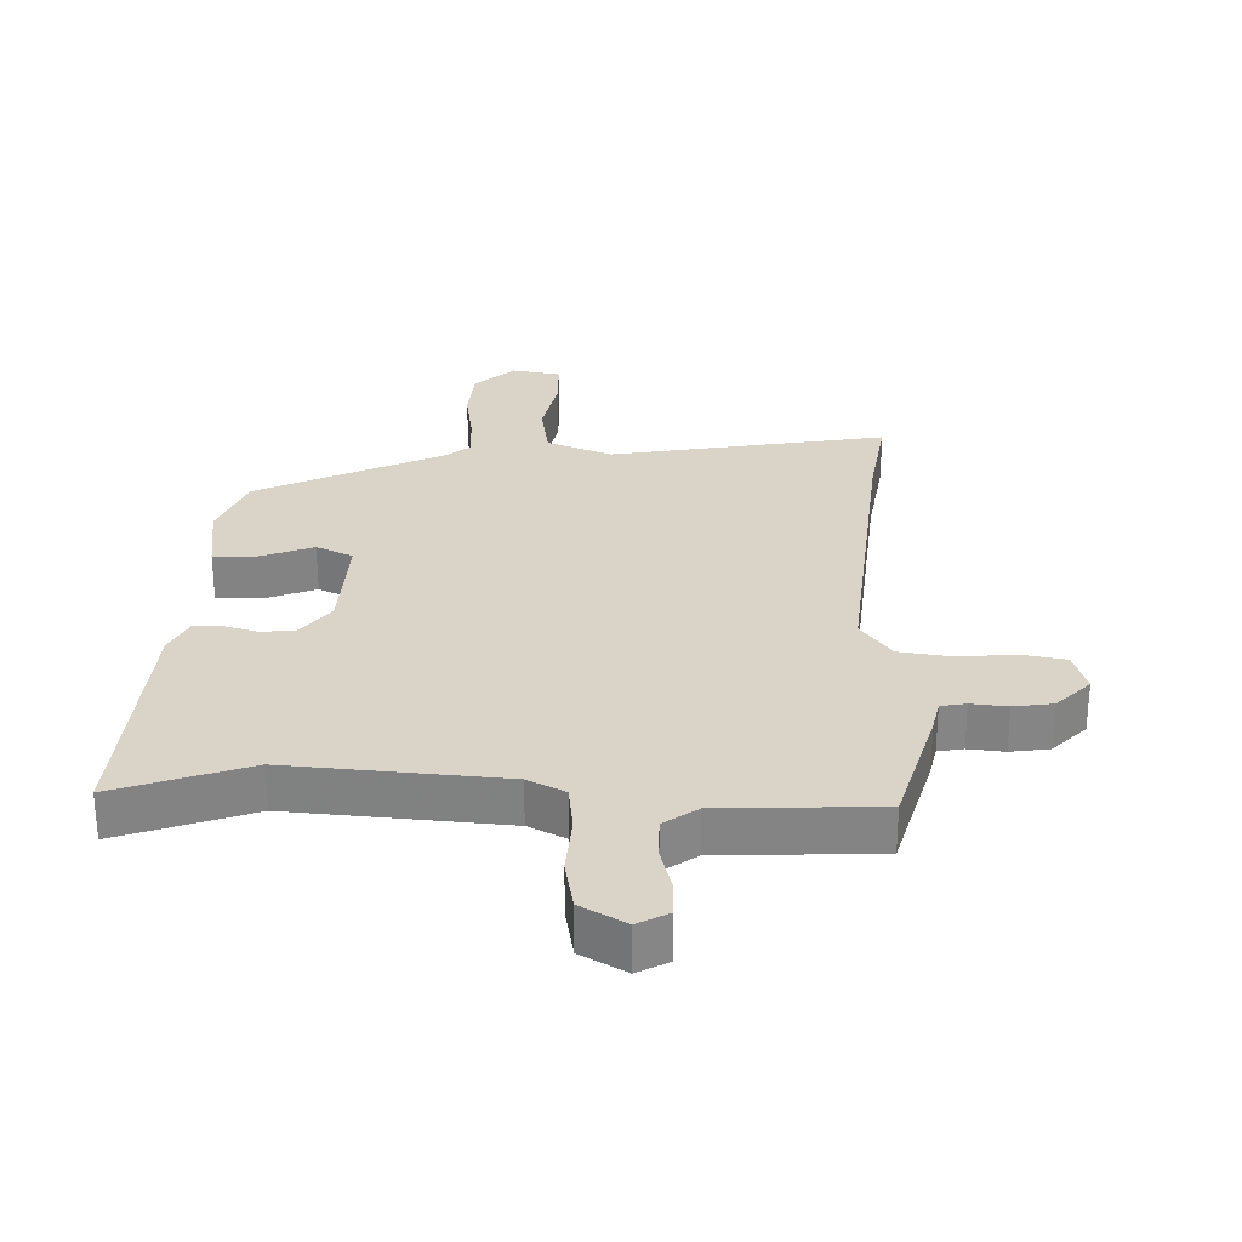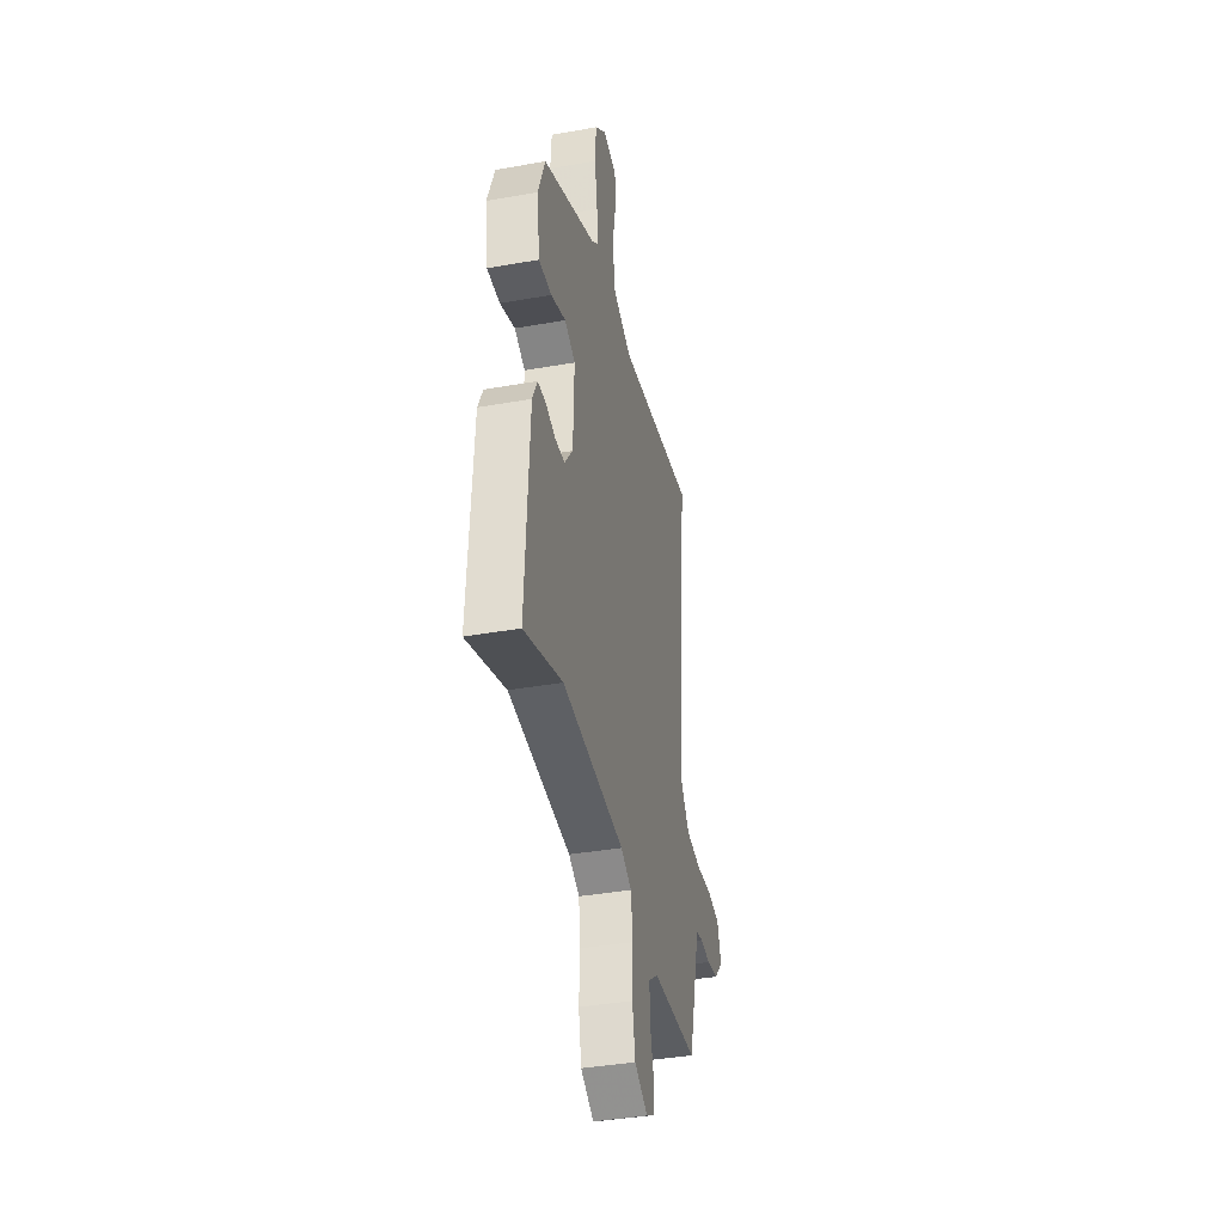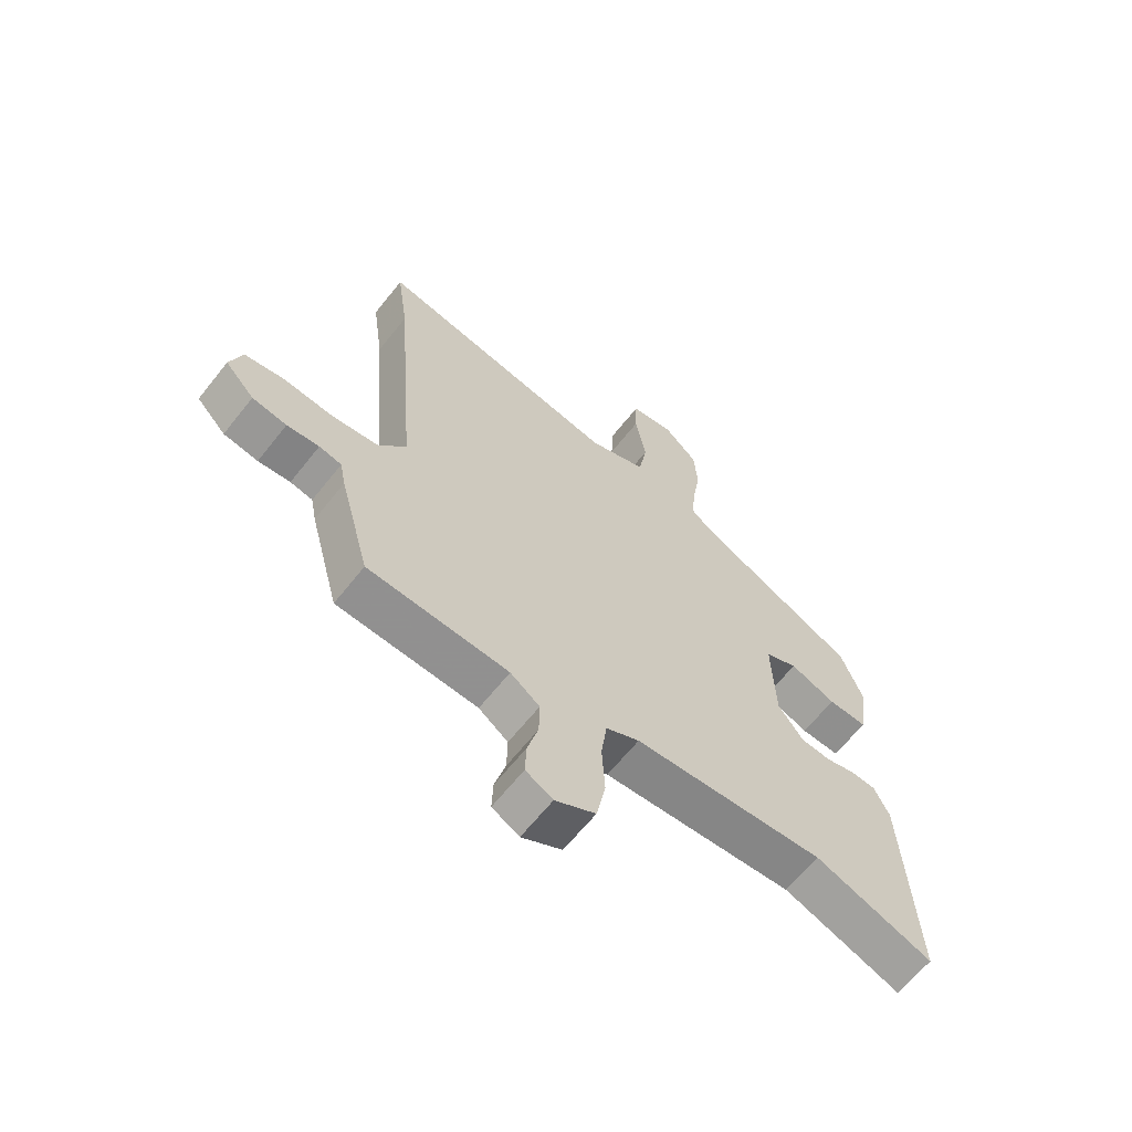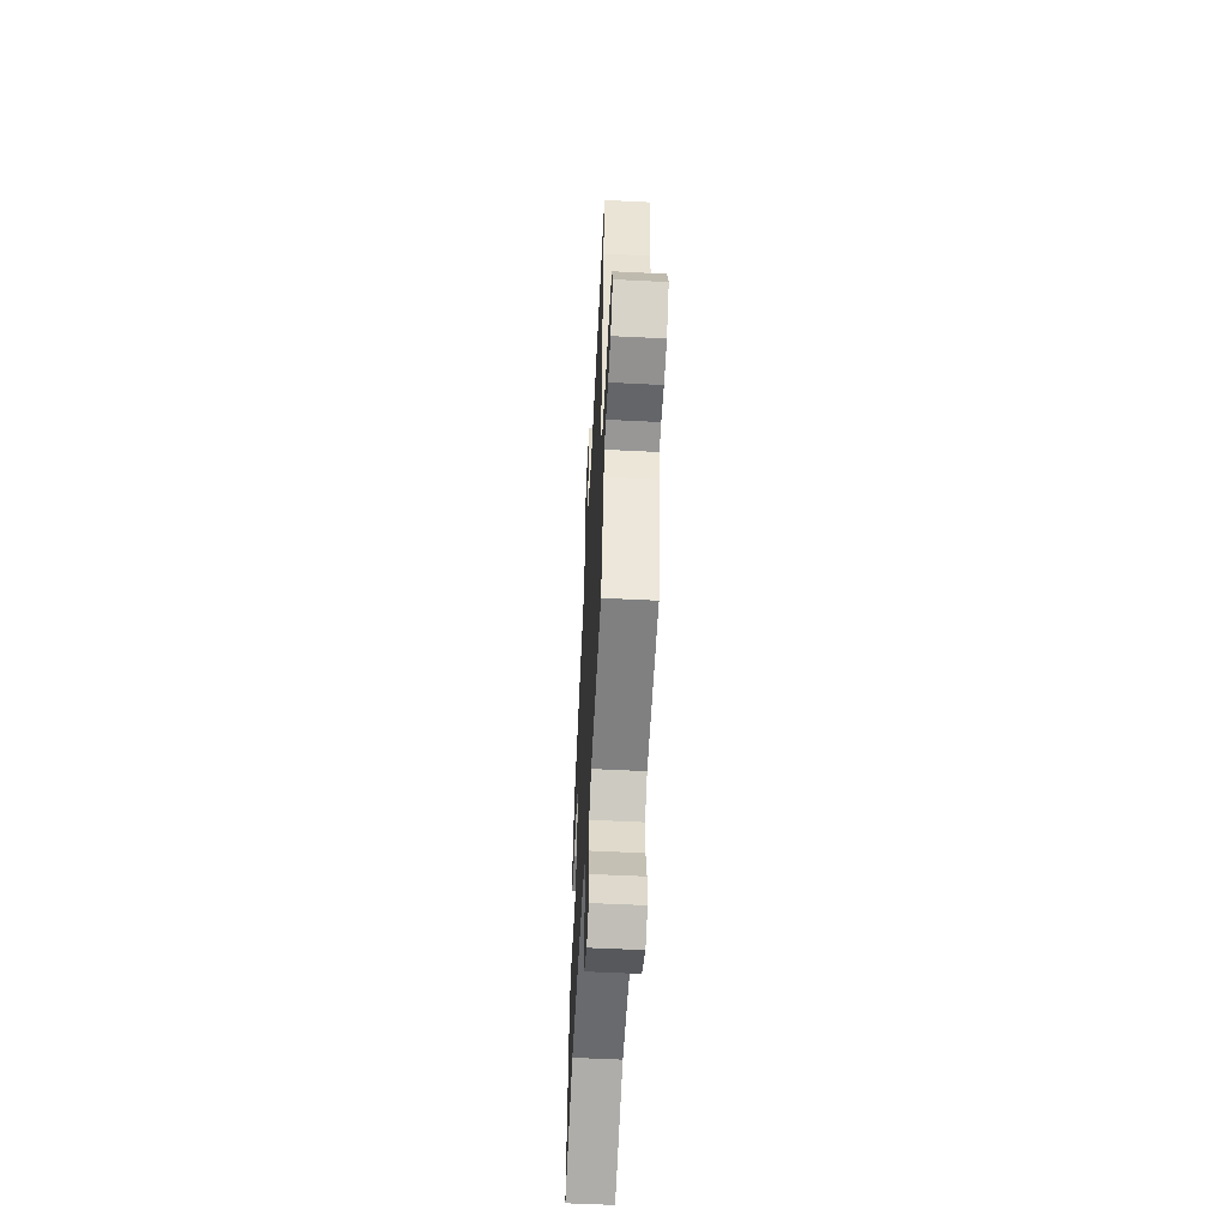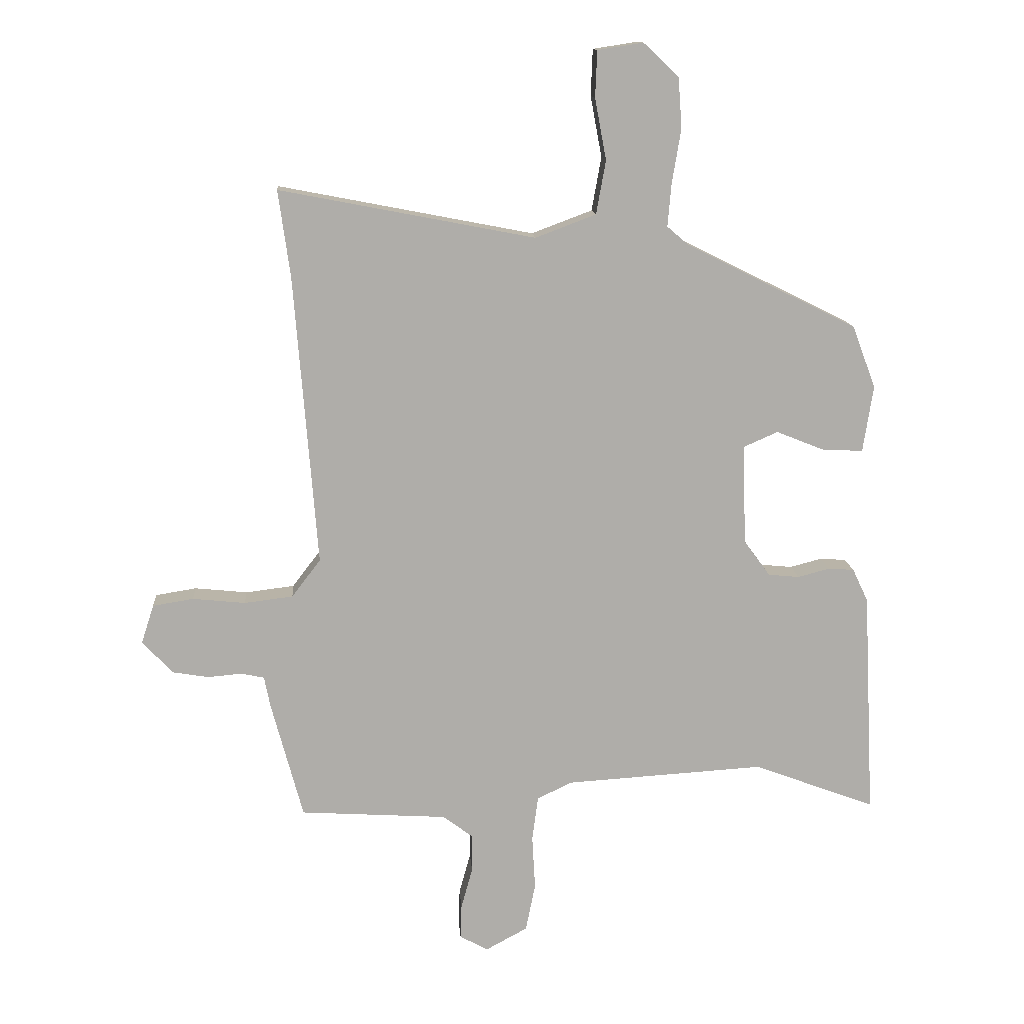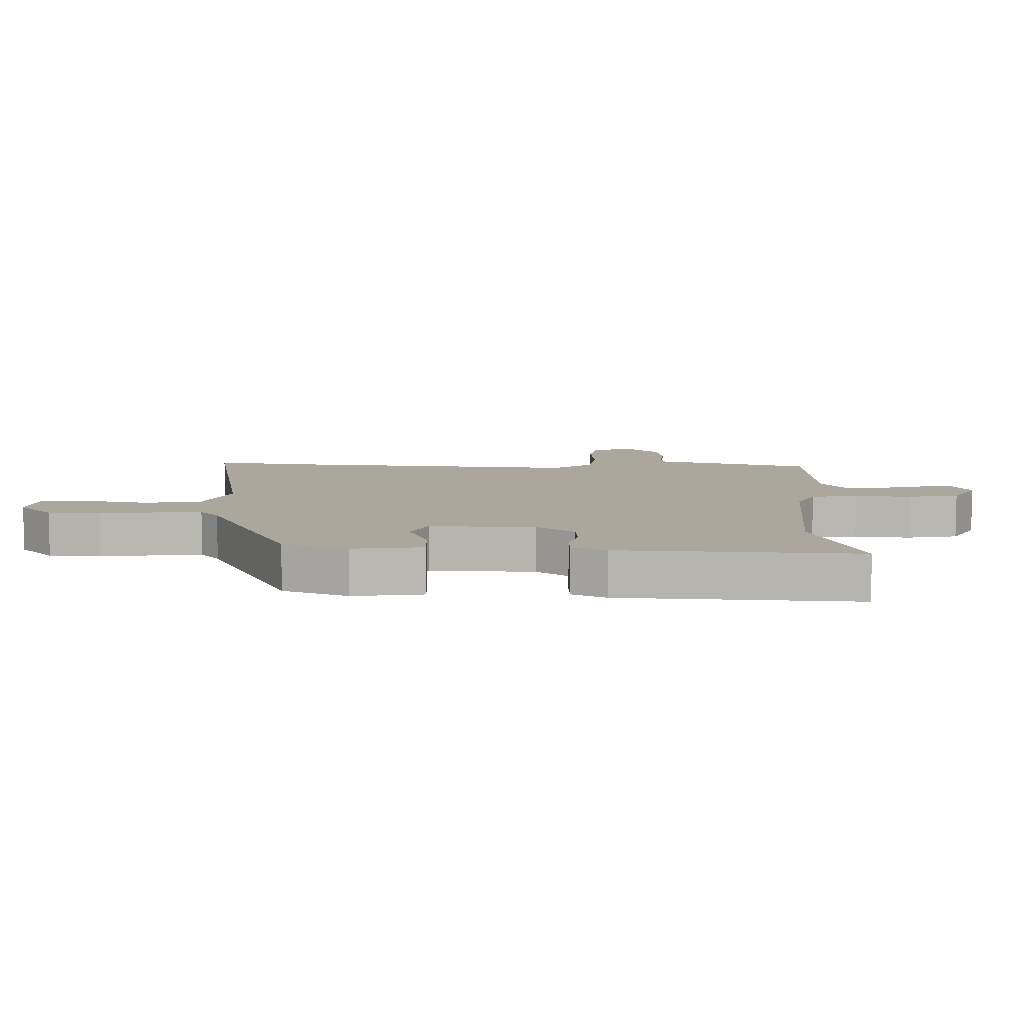
<metadata>
{"format":"obj","ext":"obj","renderer":"f3d","projection":"perspective","resolution":1024,"background":"white","views":[{"elev":28.8,"azim":-177.5,"up":"+Y"},{"elev":-39.2,"azim":102.4,"up":"+Z"},{"elev":-64.0,"azim":-38.3,"up":"+Z"},{"elev":-56.6,"azim":-93.0,"up":"+Z"},{"elev":13.1,"azim":-4.1,"up":"+Z"},{"elev":8.3,"azim":91.9,"up":"+Y"}]}
</metadata>
<code>
v -0.492 0.07 0.445
v -0.512 0.07 0.59
v -0.086 0.07 0.508
v 0.015 0.07 0.546
v 0.031 0.07 0.635
v 0.012 0.07 0.737
v 0.015 0.07 0.814
v 0.091 0.07 0.826
v 0.15 0.07 0.77
v 0.156 0.07 0.686
v 0.141 0.07 0.596
v 0.135 0.07 0.525
v 0.171 0.07 0.494
v 0.456 0.07 0.353
v 0.495 0.07 0.249
v 0.478 0.07 0.138
v 0.41 0.07 0.141
v 0.33 0.07 0.173
v 0.273 0.07 0.148
v 0.278 0.07 -0.019
v 0.322 0.07 -0.079
v 0.374 0.07 -0.084
v 0.427 0.07 -0.07
v 0.47 0.07 -0.073
v 0.496 0.07 -0.128
v 0.515 0.07 -0.506
v 0.311 0.07 -0.43
v -0.021 0.07 -0.451
v -0.079 0.07 -0.479
v -0.089 0.07 -0.553
v -0.084 0.07 -0.644
v -0.1 0.07 -0.724
v -0.17 0.07 -0.762
v -0.217 0.07 -0.736
v -0.215 0.07 -0.679
v -0.196 0.07 -0.61
v -0.195 0.07 -0.547
v -0.246 0.07 -0.509
v -0.491 0.07 -0.494
v -0.544 0.07 -0.297
v -0.554 0.07 -0.246
v -0.593 0.07 -0.238
v -0.649 0.07 -0.243
v -0.709 0.07 -0.233
v -0.76 0.07 -0.179
v -0.739 0.07 -0.114
v -0.671 0.07 -0.103
v -0.583 0.07 -0.112
v -0.502 0.07 -0.102
v -0.454 0.07 -0.039
v -0.492 0 0.445
v -0.512 0 0.59
v -0.086 0 0.508
v 0.015 0 0.546
v 0.031 0 0.635
v 0.012 0 0.737
v 0.015 0 0.814
v 0.091 0 0.826
v 0.15 0 0.77
v 0.156 0 0.686
v 0.141 0 0.596
v 0.135 0 0.525
v 0.171 0 0.494
v 0.456 0 0.353
v 0.495 0 0.249
v 0.478 0 0.138
v 0.41 0 0.141
v 0.33 0 0.173
v 0.273 0 0.148
v 0.278 0 -0.019
v 0.322 0 -0.079
v 0.374 0 -0.084
v 0.427 0 -0.07
v 0.47 0 -0.073
v 0.496 0 -0.128
v 0.515 0 -0.506
v 0.311 0 -0.43
v -0.021 0 -0.451
v -0.079 0 -0.479
v -0.089 0 -0.553
v -0.084 0 -0.644
v -0.1 0 -0.724
v -0.17 0 -0.762
v -0.217 0 -0.736
v -0.215 0 -0.679
v -0.196 0 -0.61
v -0.195 0 -0.547
v -0.246 0 -0.509
v -0.491 0 -0.494
v -0.544 0 -0.297
v -0.554 0 -0.246
v -0.593 0 -0.238
v -0.649 0 -0.243
v -0.709 0 -0.233
v -0.76 0 -0.179
v -0.739 0 -0.114
v -0.671 0 -0.103
v -0.583 0 -0.112
v -0.502 0 -0.102
v -0.454 0 -0.039
f 46 47 48
f 45 46 48
f 44 45 48
f 43 44 48
f 42 43 48
f 41 42 48 49
f 41 49 50
f 40 41 50
f 39 40 50
f 38 39 50
f 34 35 36
f 33 34 36
f 32 33 36
f 31 32 36
f 30 31 36
f 29 30 36 37
f 25 26 27
f 24 25 27
f 23 24 27
f 22 23 27
f 21 22 27 28
f 20 21 28 29
f 16 17 18
f 15 16 18
f 14 15 18
f 13 14 18
f 12 13 18 19
f 9 10 11
f 8 9 11
f 7 8 11
f 6 7 11
f 5 6 11
f 4 5 11 12
f 37 38 50
f 29 37 50
f 20 29 50
f 19 20 50
f 12 19 50
f 4 12 50
f 3 4 50
f 3 50 1
f 1 2 3
f 98 97 96
f 98 96 95
f 98 95 94
f 98 94 93
f 98 93 92
f 99 98 92 91
f 100 99 91
f 100 91 90
f 100 90 89
f 100 89 88
f 86 85 84
f 86 84 83
f 86 83 82
f 86 82 81
f 86 81 80
f 87 86 80 79
f 77 76 75
f 77 75 74
f 77 74 73
f 77 73 72
f 78 77 72 71
f 79 78 71 70
f 68 67 66
f 68 66 65
f 68 65 64
f 68 64 63
f 69 68 63 62
f 61 60 59
f 61 59 58
f 61 58 57
f 61 57 56
f 61 56 55
f 62 61 55 54
f 100 88 87
f 100 87 79
f 100 79 70
f 100 70 69
f 100 69 62
f 100 62 54
f 100 54 53
f 51 100 53
f 53 52 51
f 1 51 52 2
f 2 52 53 3
f 3 53 54 4
f 4 54 55 5
f 5 55 56 6
f 6 56 57 7
f 7 57 58 8
f 8 58 59 9
f 9 59 60 10
f 10 60 61 11
f 11 61 62 12
f 12 62 63 13
f 13 63 64 14
f 14 64 65 15
f 15 65 66 16
f 16 66 67 17
f 17 67 68 18
f 18 68 69 19
f 19 69 70 20
f 20 70 71 21
f 21 71 72 22
f 22 72 73 23
f 23 73 74 24
f 24 74 75 25
f 25 75 76 26
f 26 76 77 27
f 27 77 78 28
f 28 78 79 29
f 29 79 80 30
f 30 80 81 31
f 31 81 82 32
f 32 82 83 33
f 33 83 84 34
f 34 84 85 35
f 35 85 86 36
f 36 86 87 37
f 37 87 88 38
f 38 88 89 39
f 39 89 90 40
f 40 90 91 41
f 41 91 92 42
f 42 92 93 43
f 43 93 94 44
f 44 94 95 45
f 45 95 96 46
f 46 96 97 47
f 47 97 98 48
f 48 98 99 49
f 49 99 100 50
f 50 100 51 1

</code>
